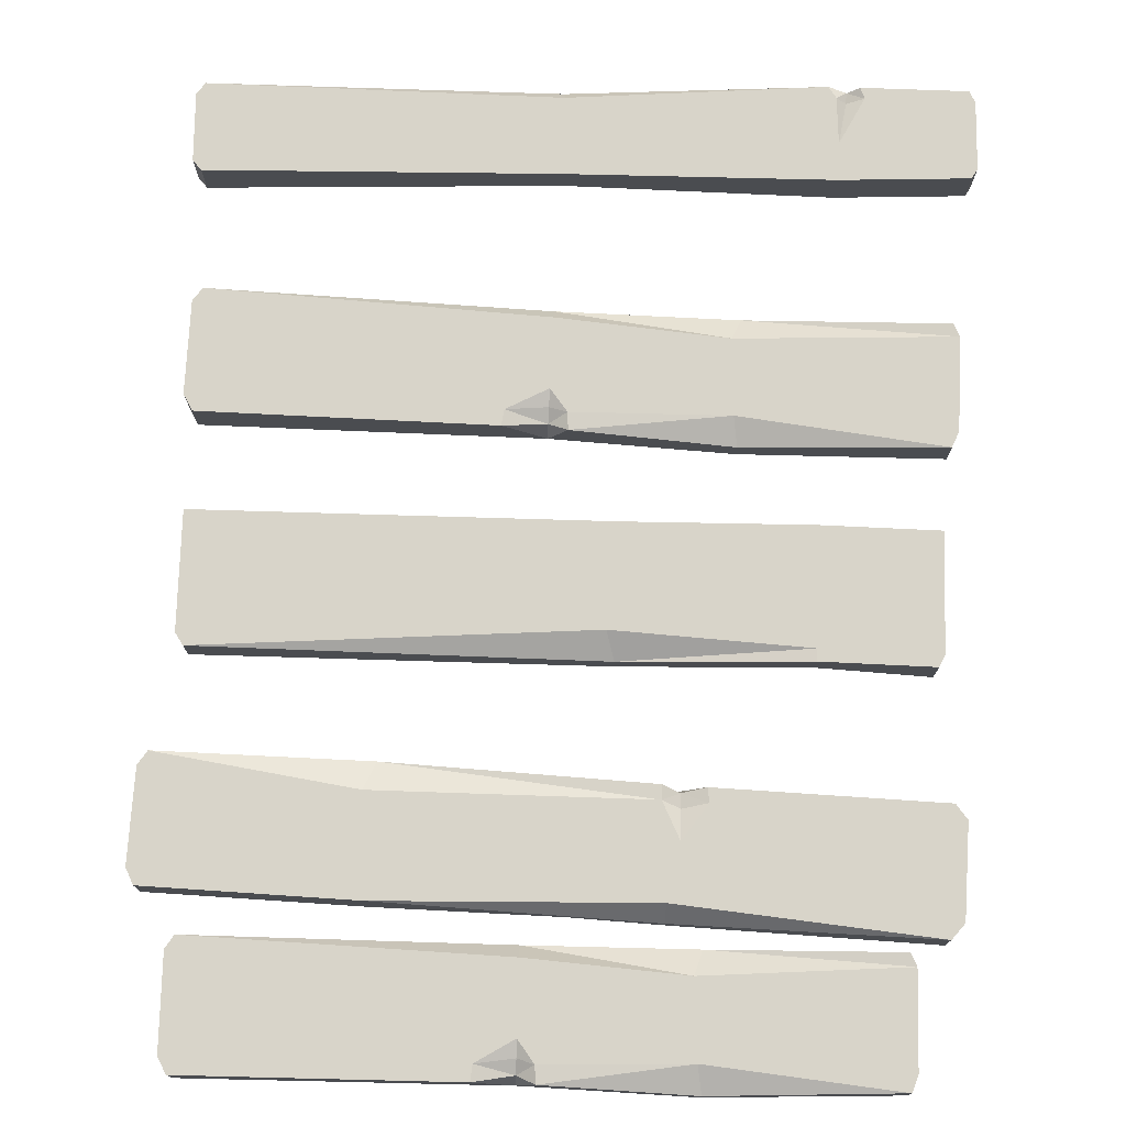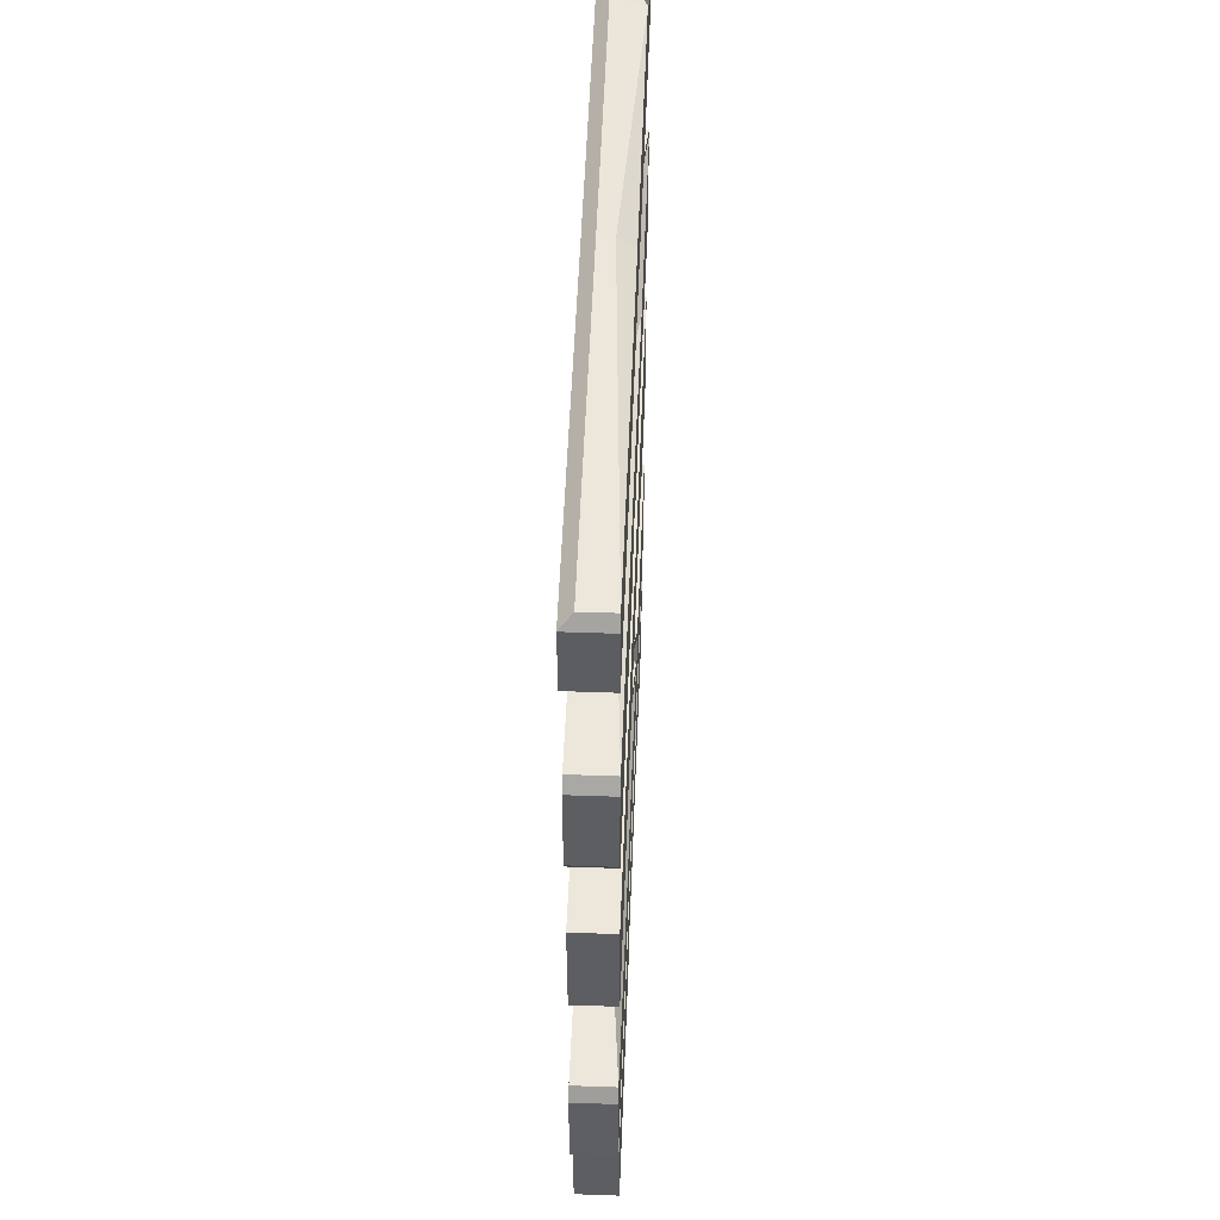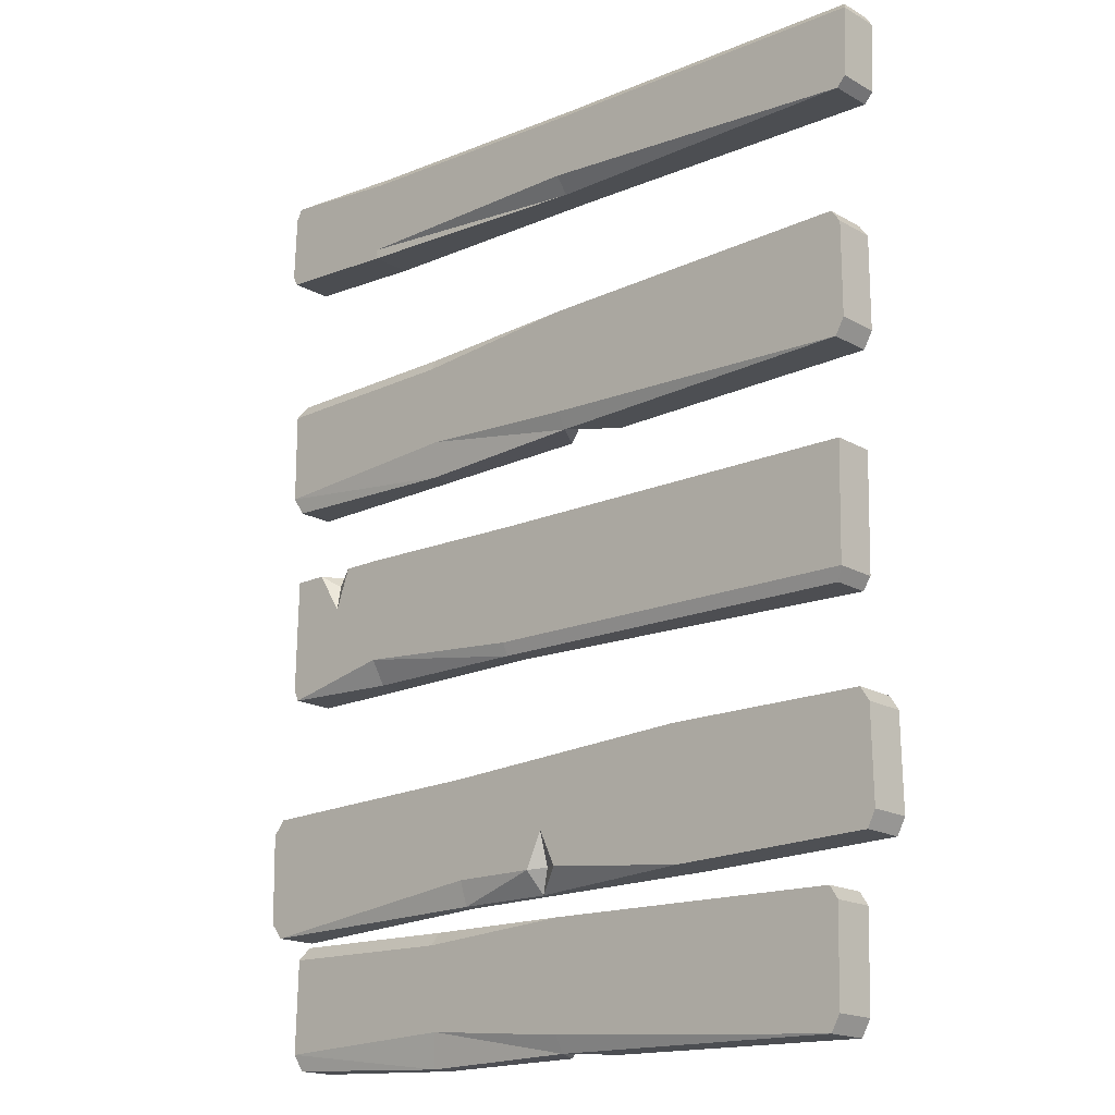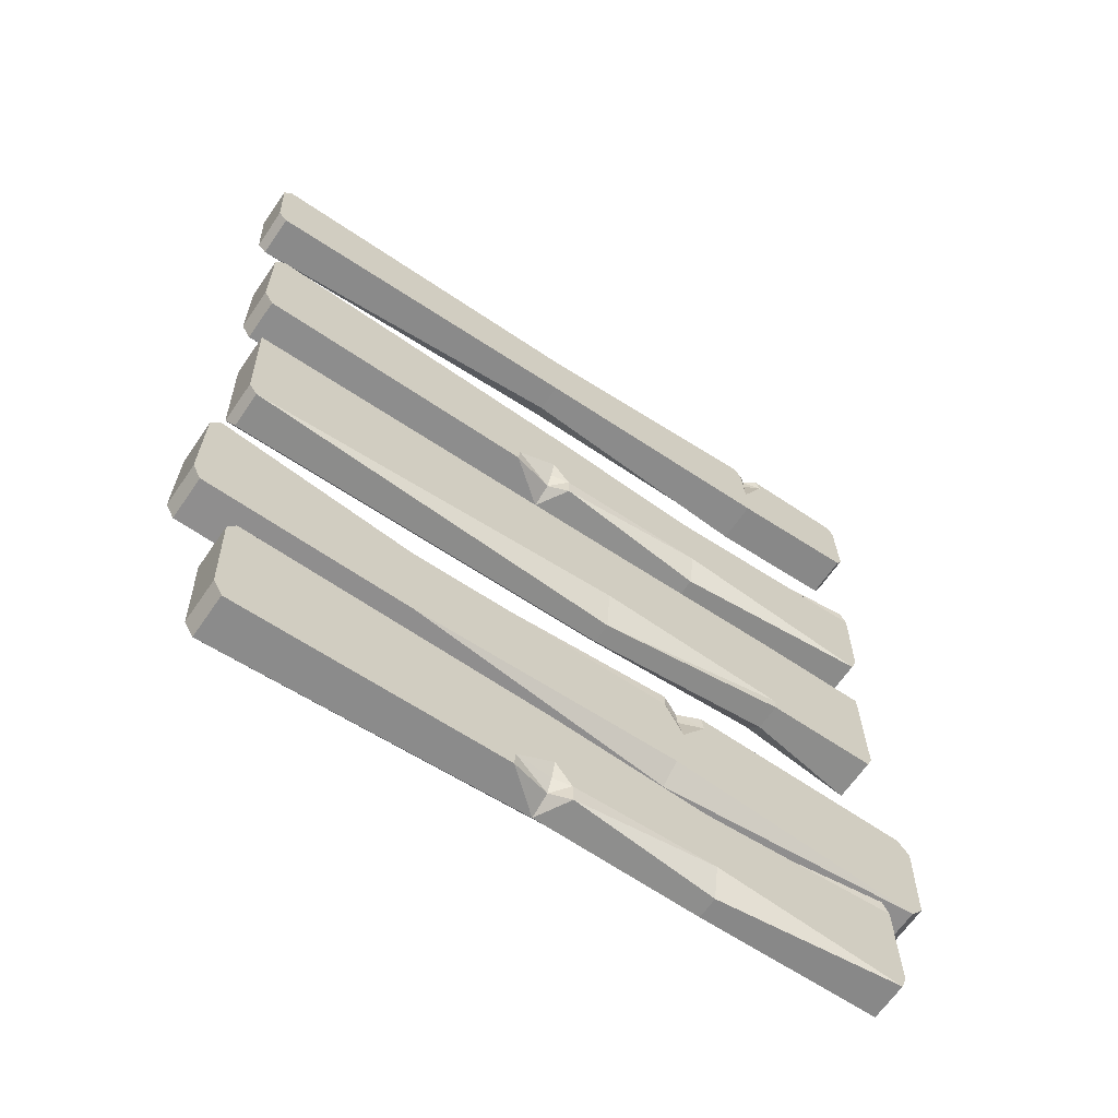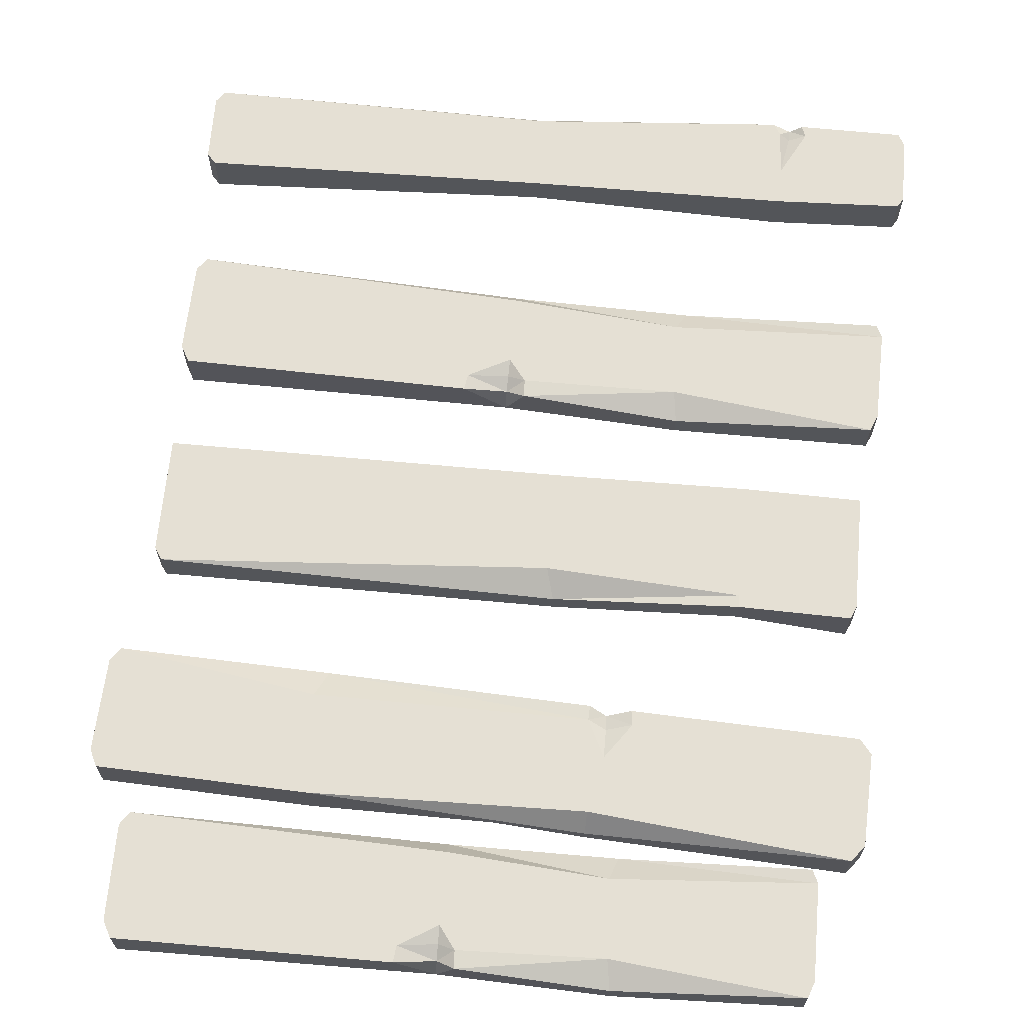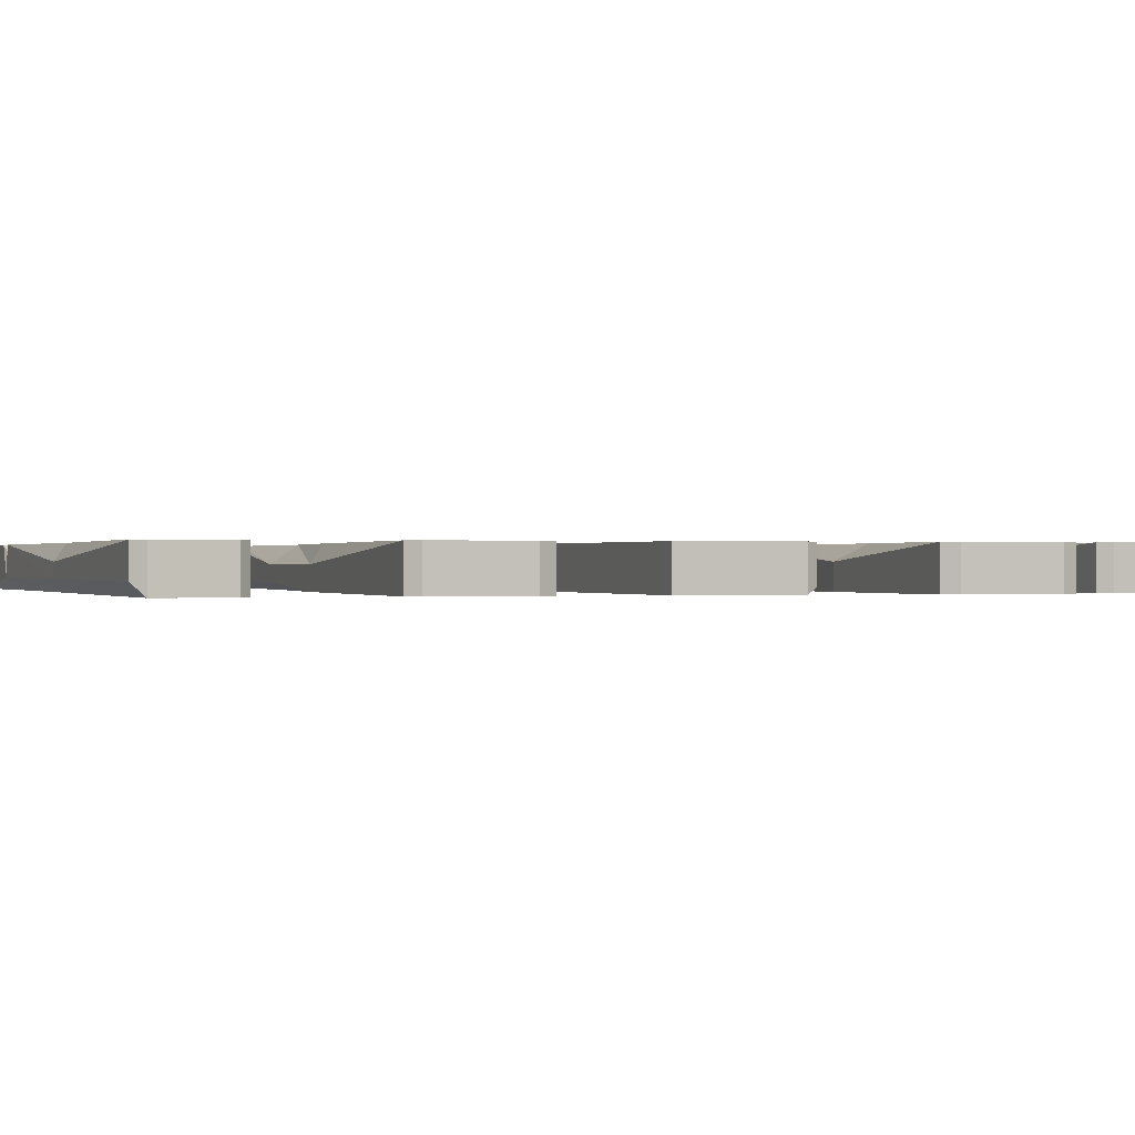
<metadata>
{"format":"obj","ext":"obj","renderer":"f3d","projection":"perspective","resolution":1024,"background":"white","views":[{"elev":75.2,"azim":-177.1,"up":"+Y"},{"elev":51.2,"azim":92.2,"up":"+Z"},{"elev":-18.0,"azim":42.4,"up":"+Z"},{"elev":-64.6,"azim":145.6,"up":"+Z"},{"elev":65.9,"azim":-173.5,"up":"+Y"},{"elev":0.1,"azim":72.0,"up":"+Y"}]}
</metadata>
<code>
v 129.4 -5.826 -38.13
v 133.4 -8.11 10.64
v -131.3 -8.11 -32.64
v -132.4 -8.11 16.24
v -131.3 8.11 -32.64
v -132.4 8.11 16.24
v 129.4 8.11 -38.13
v 133.4 8.11 10.64
v -19.58 -5.826 -34.99
v -19.58 1.902 -34.99
v -18.55 8.11 13.84
v -18.55 -8.11 13.84
v -89.36 -1.766 -32.74
v -89.36 8.11 -32.74
v -88.33 8.11 16.09
v -88.33 -8.11 16.09
v -133.3 -8.11 -27.94
v -133.3 8.11 -27.94
v -89.26 8.11 -28.09
v -16.21 8.11 -25.17
v 132.5 8.11 -33.55
v 132.5 -8.11 -33.55
v -19.48 -8.11 -30.34
v -88.57 -8.11 -23.94
v -104 -8.11 16.14
v -119.5 -8.11 16.2
v -109.8 -8.11 0.5302
v -109.7 8.11 16.16
v -112.5 -4.058 11.34
v 138.8 -8.11 -121.6
v 138 -8.11 -75.31
v -136.7 -8.11 -126
v -137.4 -8.11 -79.72
v -136.7 8.11 -126
v -137.4 8.11 -79.72
v 138.8 8.11 -121.6
v 138 8.11 -75.31
v -40.72 -4.039 -124.4
v -40.72 0.5115 -124.4
v -37.85 8.11 -78.12
v -41.46 -8.11 -78.18
v 61 -8.11 -122.8
v 61 8.11 -122.8
v 60.22 2.001 -74.12
v 60.22 -8.11 -74.12
v -141.3 -8.11 -120
v -141.3 8.11 -120
v -40.82 8.11 -118.4
v 60.9 8.11 -116.8
v 141.9 8.11 -115.5
v 141.9 -8.11 -115.5
v 60.9 -8.11 -116.8
v -39.82 -8.11 -115.4
v -141.9 -8.11 -85.16
v -141.9 8.11 -85.16
v -37.76 8.11 -83.49
v 63.96 8.11 -85.2
v 141.4 8.11 -80.62
v 141.4 -8.11 -80.62
v 60.3 -8.11 -79.49
v -41.38 -8.11 -83.55
v -6.649 0.027 -123.9
v 5.55 -8.11 -116
v -7.211 -8.11 -115.9
v -0.8873 -8.11 -102.4
v -1.413 -3.681 -115.1
v -53.17 8.11 -78.37
v -54.04 8.11 -83.75
v -44.81 8.11 -97.31
v -44.15 5.729 -80.53
v -44.54 5.729 -85.91
v 122.1 -8.11 -183.5
v 123.3 -8.11 -137.3
v -124.3 -5.974 -177
v -123 -5.151 -130.7
v -124.3 8.11 -177
v -123 8.11 -130.7
v 122.1 8.11 -183.5
v 123.3 8.11 -137.3
v -53.9 -5.151 -132.6
v -55.19 -4.65 -181.2
v -55.19 3.417 -181.2
v -53.9 1.092 -132.6
v 7.799 -8.11 -134.2
v 6.572 -4.65 -180.4
v 6.648 3.532 -177.6
v 7.799 1.092 -134.2
v -126.3 -8.11 -170.8
v -126.3 8.11 -170.8
v -53.25 8.11 -171
v 6.794 6.034 -172.1
v 125.5 8.11 -177.5
v 125.5 -8.11 -177.5
v 6.734 -8.11 -174.3
v -51.78 -8.11 -168.5
v -125.4 -8.11 -135.5
v -125.4 8.11 -135.5
v -51.06 8.11 -142.3
v 7.671 8.11 -139
v 126.5 8.11 -142.2
v 126.5 -8.11 -142.2
v 7.671 -8.11 -139
v -54.03 -8.11 -137.4
v -0.07477 7.605 -180.5
v 0.5684 8.11 -174
v 6.962 8.11 -165.7
v 21.09 8.11 -174.7
v 21.64 8.11 -180.8
v 138.3 -8.11 138.4
v 139.7 -3.653 172.7
v -140.7 -8.11 149.2
v -139.3 -8.11 183.5
v -140.7 8.11 149.2
v -139.3 8.11 183.5
v 138.3 8.11 138.4
v 139.7 8.11 172.7
v 8.337 -3.653 177.8
v 7.009 -2.704 143.5
v 7.009 8.11 143.5
v 8.337 1.992 177.8
v -90.79 -3.653 182.8
v -92.21 -8.11 146.1
v -92.21 8.11 146.1
v -87.91 8.11 182.7
v -141.7 -8.11 179.3
v -141.7 8.11 179.3
v -90.96 8.11 178.5
v 8.17 8.11 173.5
v 142.8 8.11 168.2
v 142.8 -8.11 168.2
v 8.17 -8.11 173.5
v -90.96 -8.11 178.5
v -142.8 -8.11 153.1
v -142.8 8.11 153.1
v -92.07 8.11 149.9
v 7.154 8.11 147.3
v 141.7 8.11 142
v 141.7 -8.11 142
v 7.239 -8.11 149.5
v -92.07 -8.11 149.9
v -99.6 8.11 182.9
v -101.3 8.11 178.7
v -92.32 8.11 160.6
v -94.83 5.361 181.8
v -94.75 5.361 177.5
v 133.7 -8.11 46.84
v 133.7 -8.11 93.09
v -134.8 -5.974 46.84
v -134.8 -5.151 93.09
v -134.8 8.11 46.84
v -134.8 8.11 93.09
v 133.7 8.11 46.84
v 133.7 8.11 93.09
v -59.43 -5.151 93.09
v -59.43 -4.65 44.45
v -59.43 3.417 44.45
v -59.43 1.092 93.09
v 7.794 -8.11 93.09
v 7.794 -4.65 46.84
v 7.794 3.532 49.71
v 7.794 1.092 93.09
v -137.2 -8.11 52.95
v -137.2 8.11 52.95
v -57.61 8.11 54.68
v 7.794 6.034 55.2
v 137.2 8.11 52.95
v 137.2 -8.11 52.95
v 7.794 -8.11 52.95
v -56.09 -8.11 57.18
v -137.2 -8.11 88.27
v -137.2 8.11 88.27
v -56.06 8.11 83.47
v 7.794 8.11 88.27
v 137.2 8.11 88.27
v 137.2 -8.11 88.27
v 7.794 -8.11 88.27
v -59.43 -8.11 88.27
v 0.5596 7.605 46.58
v 1.071 8.11 53.12
v 7.794 8.11 61.56
v 23.44 8.11 52.95
v 24.21 8.11 46.84
f 22 23 1
f 1 23 9
f 3 17 5
f 5 17 18
f 10 20 7
f 7 20 21
f 7 21 1
f 1 21 22
f 2 8 12
f 12 8 11
f 7 1 10
f 10 1 9
f 9 13 10
f 10 13 14
f 14 19 10
f 10 19 20
f 12 11 16
f 16 11 15
f 23 24 9
f 9 24 13
f 14 13 5
f 5 13 3
f 18 19 5
f 5 19 14
f 29 28 26
f 13 24 3
f 3 24 17
f 17 4 18
f 18 4 6
f 18 6 19
f 6 28 19
f 19 28 15
f 20 19 11
f 11 19 15
f 21 20 8
f 8 20 11
f 22 21 2
f 2 21 8
f 23 22 12
f 12 22 2
f 23 12 24
f 24 12 16
f 17 24 4
f 16 25 24
f 25 27 24
f 24 27 4
f 27 26 4
f 26 27 29
f 16 15 25
f 25 15 28
f 28 6 26
f 26 6 4
f 29 27 25
f 25 28 29
f 51 52 30
f 30 52 42
f 32 46 34
f 34 46 47
f 43 49 36
f 36 49 50
f 36 50 30
f 30 50 51
f 37 44 31
f 31 44 45
f 36 30 43
f 43 30 42
f 38 32 39
f 39 32 34
f 47 48 34
f 34 48 39
f 41 67 33
f 33 67 35
f 38 53 32
f 32 53 46
f 42 62 43
f 43 62 39
f 62 38 39
f 39 48 43
f 43 48 49
f 44 40 45
f 45 40 41
f 62 64 38
f 38 64 53
f 46 54 47
f 47 54 55
f 48 47 69
f 69 47 68
f 47 55 68
f 57 49 56
f 56 49 69
f 49 48 69
f 49 57 50
f 50 57 58
f 51 50 59
f 59 50 58
f 51 59 52
f 52 59 60
f 52 60 63
f 63 60 65
f 60 61 65
f 61 53 65
f 53 64 65
f 53 61 46
f 46 61 54
f 54 33 55
f 55 33 35
f 67 68 35
f 35 68 55
f 57 56 44
f 44 56 40
f 58 57 37
f 37 57 44
f 59 58 31
f 31 58 37
f 59 31 60
f 60 31 45
f 61 60 41
f 41 60 45
f 54 61 33
f 33 61 41
f 52 63 42
f 42 63 62
f 66 65 64
f 62 66 64
f 62 63 66
f 63 65 66
f 41 70 67
f 71 68 70
f 70 68 67
f 69 68 71
f 41 40 70
f 71 70 56
f 56 70 40
f 69 71 56
f 93 94 72
f 72 94 85
f 88 89 74
f 74 89 76
f 91 107 86
f 86 107 108
f 78 92 72
f 72 92 93
f 79 87 73
f 73 87 84
f 108 85 86
f 95 88 81
f 81 88 74
f 81 74 82
f 82 74 76
f 89 90 76
f 76 90 82
f 80 83 75
f 75 83 77
f 94 95 85
f 85 95 81
f 86 85 104
f 104 105 86
f 86 105 91
f 84 87 80
f 80 87 83
f 88 96 89
f 89 96 97
f 89 97 90
f 90 97 98
f 91 105 106
f 106 107 91
f 93 92 101
f 101 92 100
f 94 93 102
f 102 93 101
f 94 102 95
f 95 102 103
f 95 103 88
f 88 103 96
f 96 75 97
f 97 75 77
f 98 97 83
f 83 97 77
f 99 98 87
f 87 98 83
f 100 99 79
f 79 99 87
f 101 100 73
f 73 100 79
f 101 73 102
f 102 73 84
f 102 84 103
f 103 84 80
f 96 103 75
f 75 103 80
f 85 81 104
f 104 81 82
f 82 90 104
f 104 90 105
f 99 106 98
f 106 105 98
f 105 90 98
f 92 107 100
f 99 100 106
f 107 106 100
f 108 107 78
f 78 107 92
f 78 72 108
f 108 72 85
f 138 139 109
f 109 139 118
f 111 133 113
f 113 133 134
f 119 136 115
f 115 136 137
f 115 137 109
f 109 137 138
f 116 120 110
f 110 120 117
f 109 118 115
f 115 118 119
f 139 140 118
f 118 140 122
f 119 118 123
f 123 118 122
f 123 135 119
f 119 135 136
f 120 124 117
f 117 124 121
f 122 140 111
f 111 140 133
f 123 122 113
f 113 122 111
f 134 135 113
f 113 135 123
f 121 141 112
f 112 141 114
f 125 112 126
f 126 112 114
f 141 142 114
f 114 142 126
f 127 124 128
f 128 124 120
f 129 128 116
f 116 128 120
f 130 129 110
f 110 129 116
f 130 110 131
f 131 110 117
f 131 117 132
f 132 117 121
f 125 132 112
f 112 132 121
f 133 125 134
f 134 125 126
f 135 134 143
f 143 134 142
f 134 126 142
f 136 135 128
f 135 143 128
f 143 127 128
f 137 136 129
f 129 136 128
f 138 137 130
f 130 137 129
f 138 130 139
f 139 130 131
f 140 139 132
f 132 139 131
f 133 140 125
f 125 140 132
f 121 144 141
f 145 142 144
f 144 142 141
f 143 142 145
f 121 124 144
f 145 144 127
f 127 144 124
f 143 145 127
f 167 168 146
f 146 168 159
f 162 163 148
f 148 163 150
f 165 181 160
f 160 181 182
f 152 166 146
f 146 166 167
f 153 161 147
f 147 161 158
f 182 159 160
f 169 162 155
f 155 162 148
f 155 148 156
f 156 148 150
f 163 164 150
f 150 164 156
f 154 157 149
f 149 157 151
f 168 169 159
f 159 169 155
f 160 159 178
f 178 179 160
f 160 179 165
f 158 161 154
f 154 161 157
f 162 170 163
f 163 170 171
f 163 171 164
f 164 171 172
f 165 179 180
f 180 181 165
f 167 166 175
f 175 166 174
f 168 167 176
f 176 167 175
f 168 176 169
f 169 176 177
f 169 177 162
f 162 177 170
f 170 149 171
f 171 149 151
f 172 171 157
f 157 171 151
f 173 172 161
f 161 172 157
f 174 173 153
f 153 173 161
f 175 174 147
f 147 174 153
f 175 147 176
f 176 147 158
f 176 158 177
f 177 158 154
f 170 177 149
f 149 177 154
f 159 155 178
f 178 155 156
f 156 164 178
f 178 164 179
f 173 180 172
f 180 179 172
f 179 164 172
f 166 181 174
f 173 174 180
f 181 180 174
f 182 181 152
f 152 181 166
f 152 146 182
f 182 146 159

</code>
